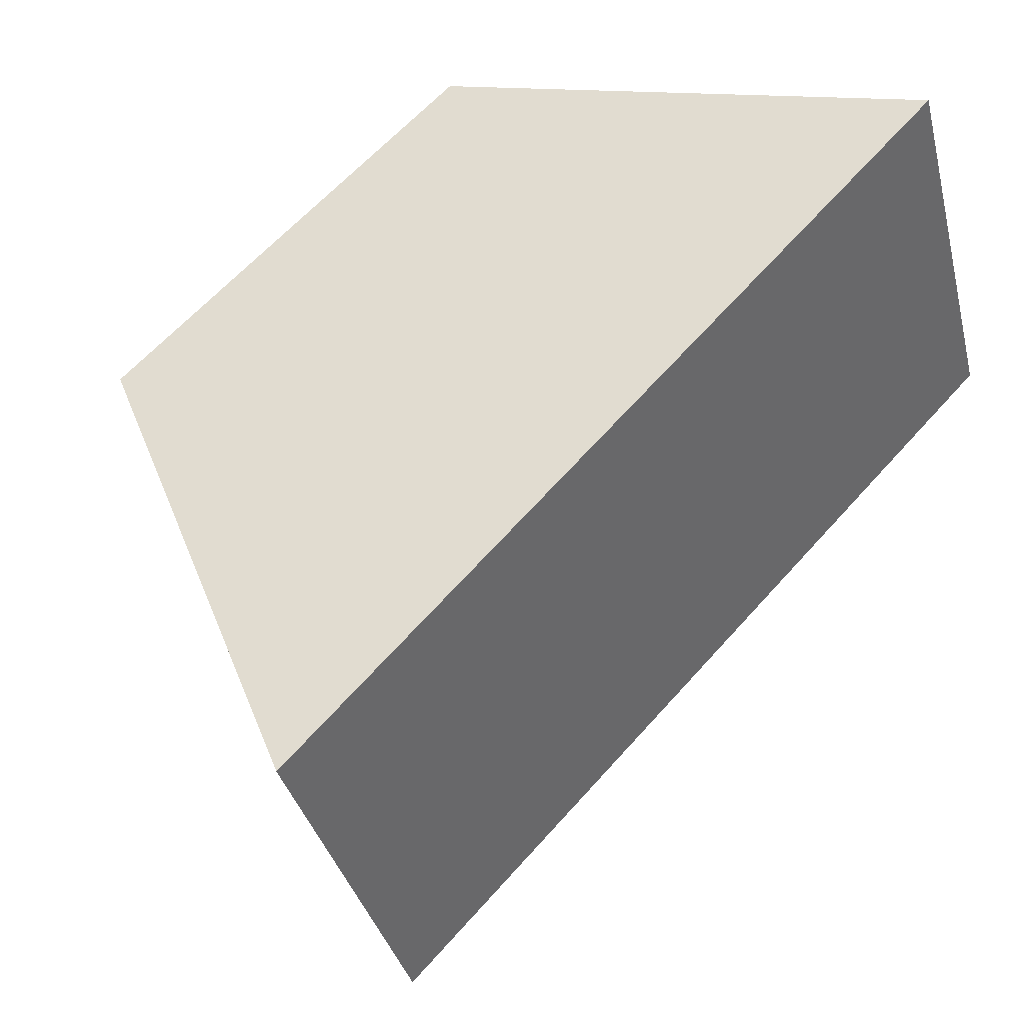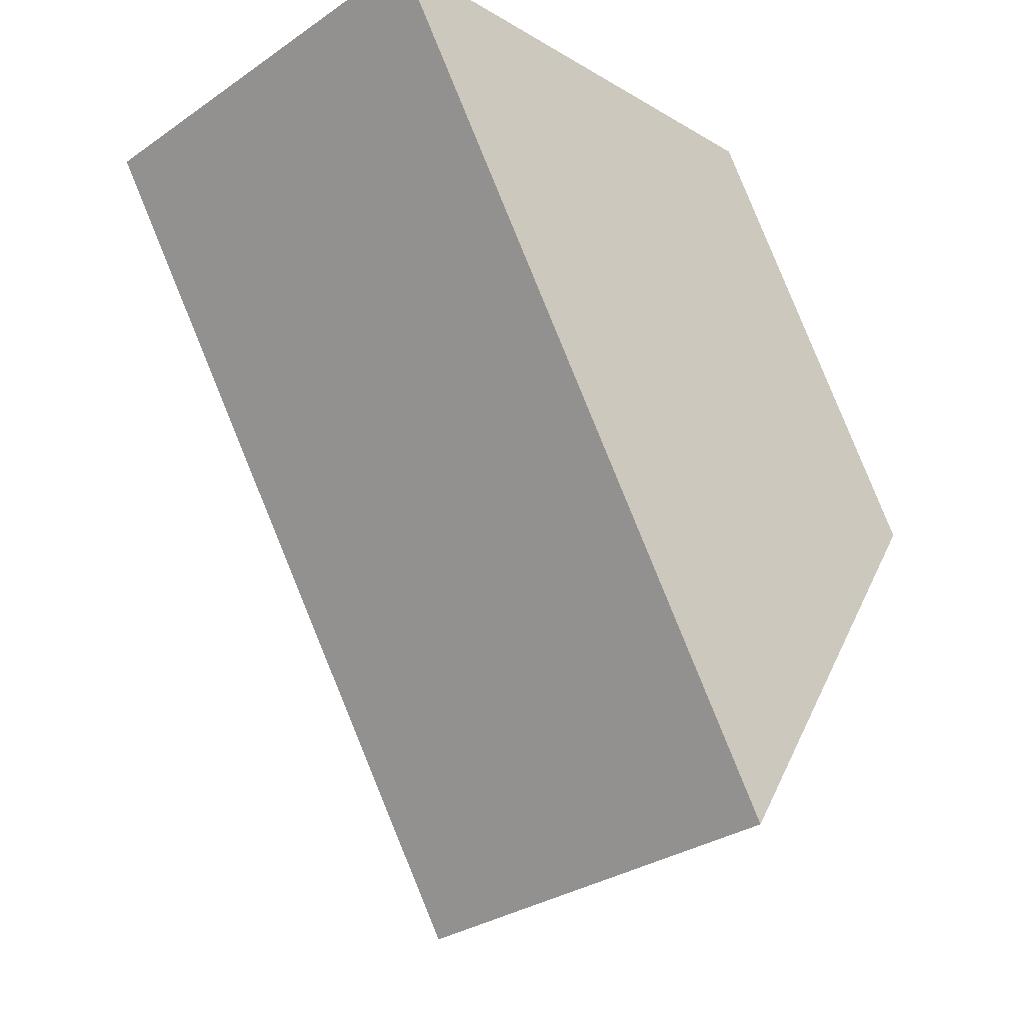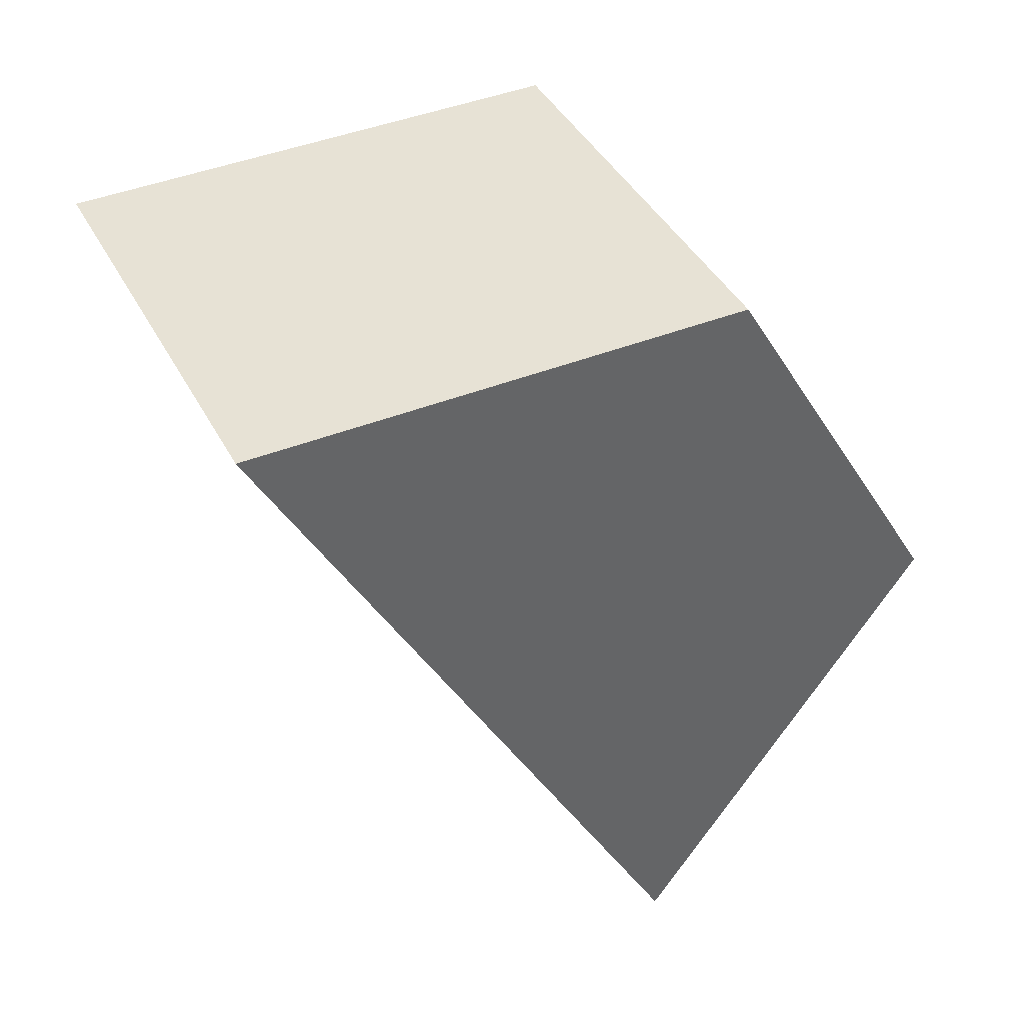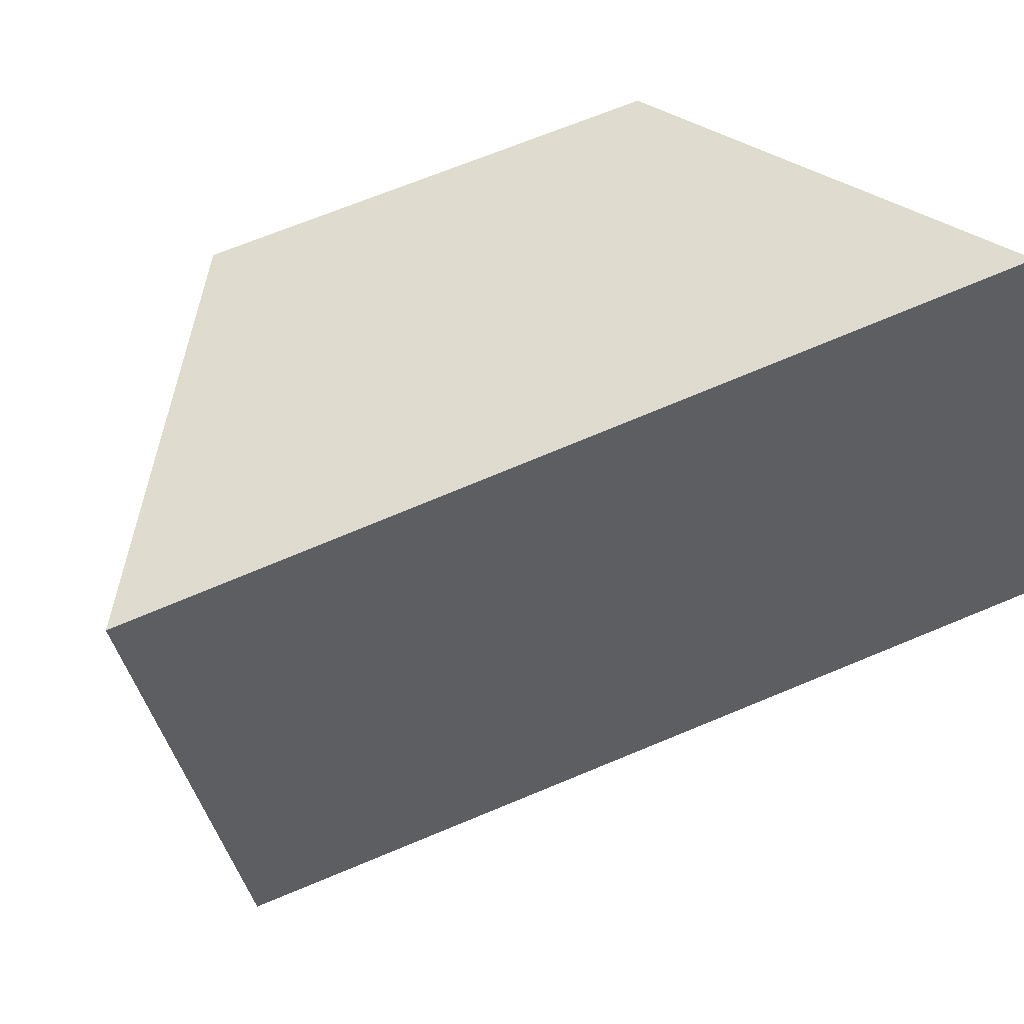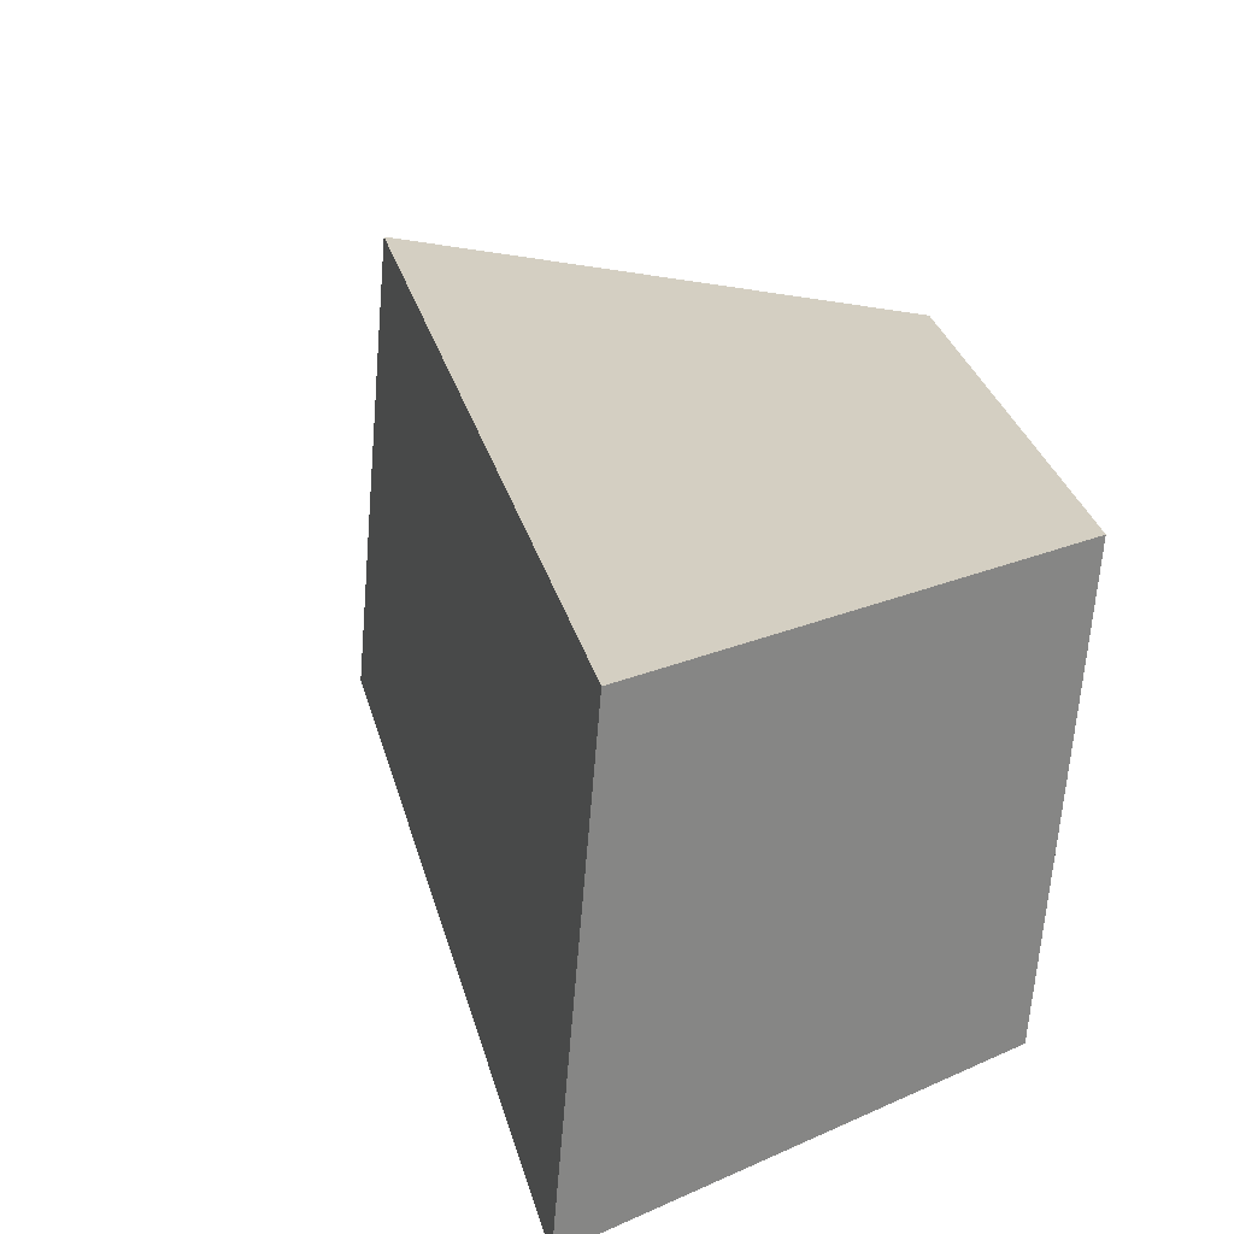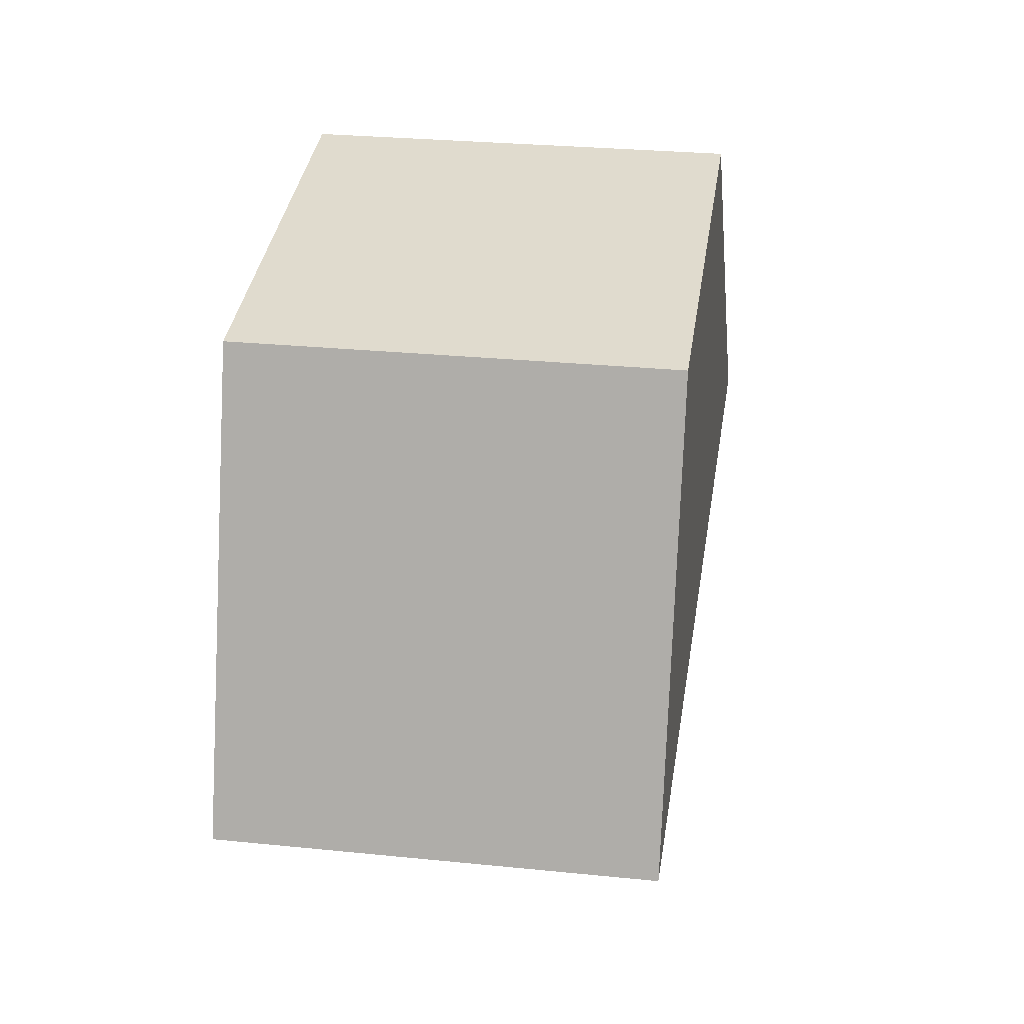
<metadata>
{"format":"obj","ext":"obj","renderer":"f3d","projection":"perspective","resolution":1024,"background":"white","views":[{"elev":51.6,"azim":-161.1,"up":"+Y"},{"elev":-19.4,"azim":-57.2,"up":"+Z"},{"elev":48.7,"azim":-37.4,"up":"+Z"},{"elev":50.1,"azim":-133.1,"up":"+Y"},{"elev":37.4,"azim":-36.9,"up":"+Y"},{"elev":-29.4,"azim":83.5,"up":"+Z"}]}
</metadata>
<code>
g Spidertank_debris.030
v -6.941 6.669 -13.91
v -5.744 6.413 -13.97
v -5.965 5.35 -13.82
v -7.161 5.606 -13.76
v -5.744 6.413 -13.97
v -5.259 6.199 -14.98
v -5.479 5.136 -14.84
v -5.965 5.35 -13.82
v -5.259 6.199 -14.98
v -6.05 6.235 -15.92
v -6.27 5.172 -15.77
v -5.479 5.136 -14.84
v -6.05 6.235 -15.92
v -6.941 6.669 -13.91
v -7.161 5.606 -13.76
v -6.27 5.172 -15.77
v -7.161 5.606 -13.76
v -5.965 5.35 -13.82
v -5.479 5.136 -14.84
v -6.27 5.172 -15.77
v -6.05 6.235 -15.92
v -5.259 6.199 -14.98
v -5.744 6.413 -13.97
v -6.941 6.669 -13.91
g Spidertank_debris.030_0
f 3 2 1
f 4 3 1
f 7 6 5
f 8 7 5
f 11 10 9
f 12 11 9
f 15 14 13
f 16 15 13
f 19 18 17
f 20 19 17
f 23 22 21
f 24 23 21

</code>
